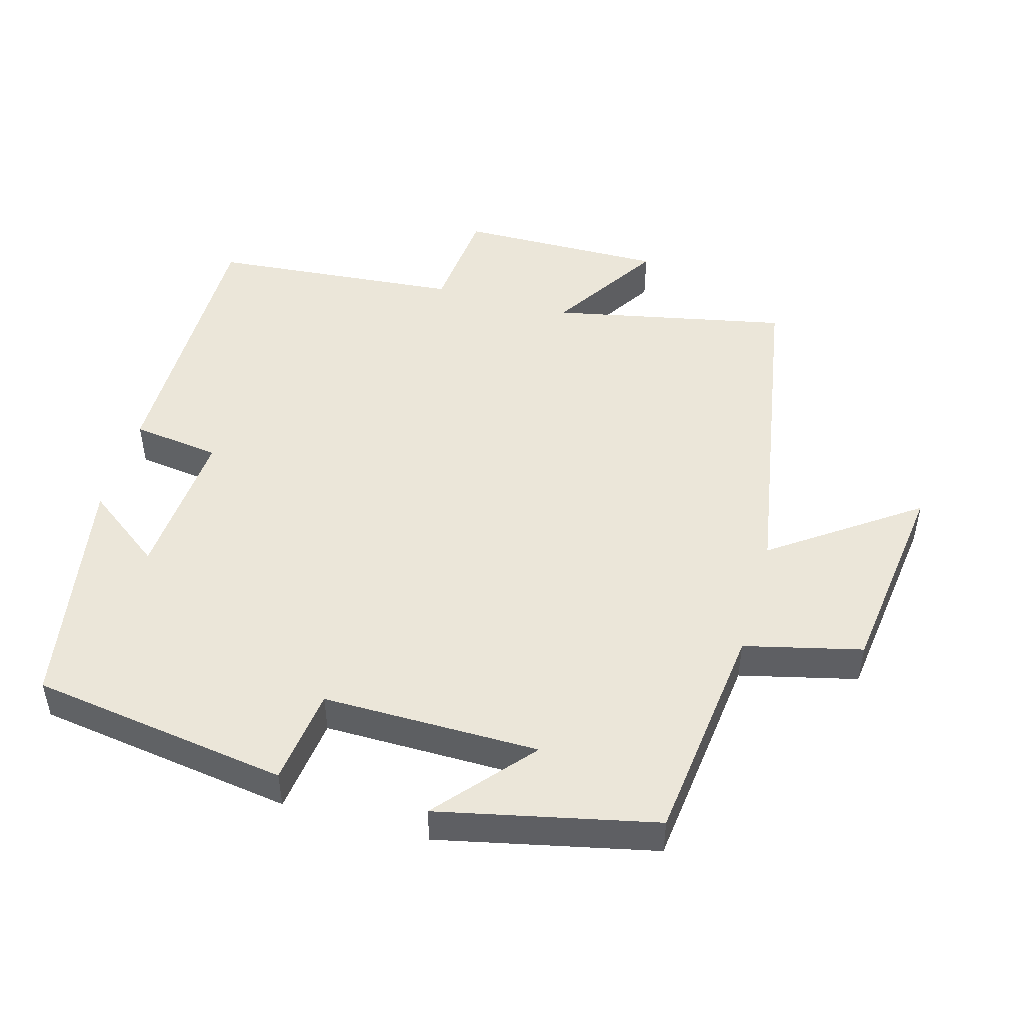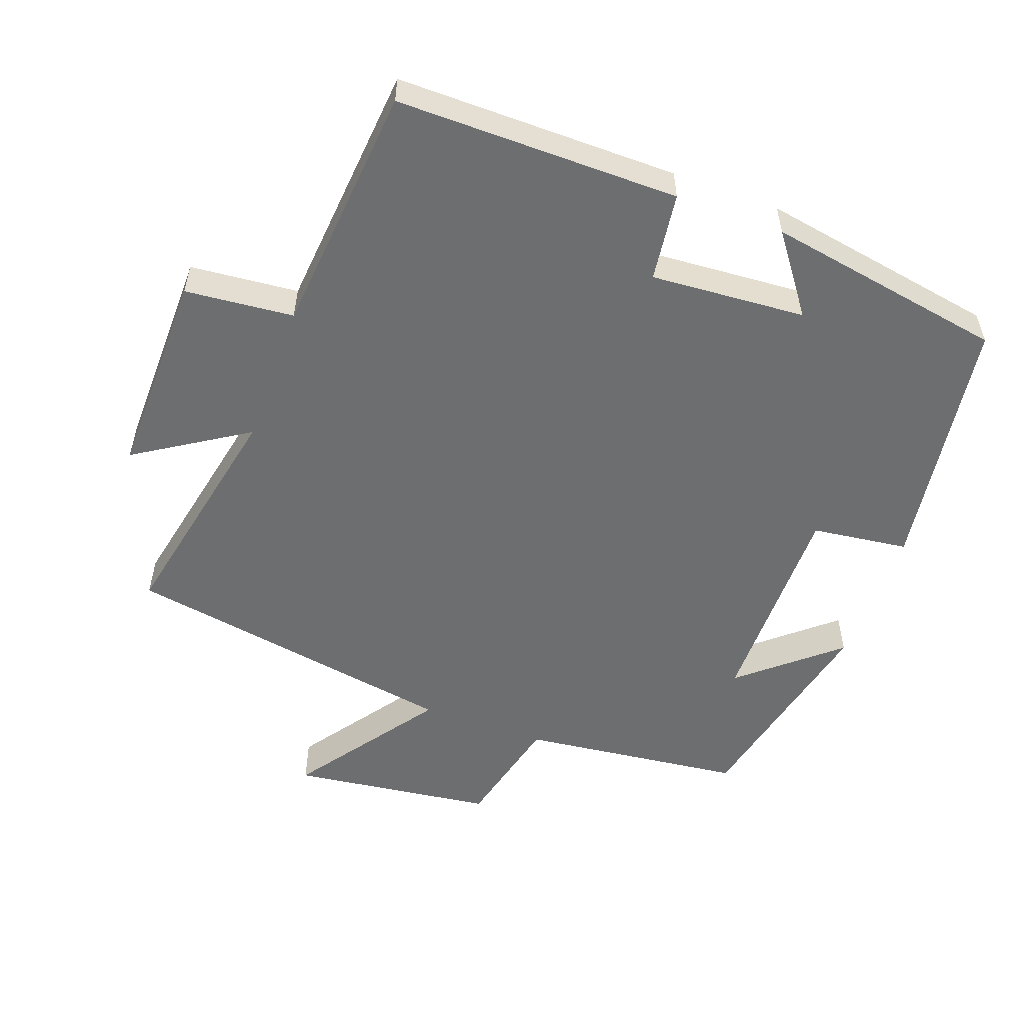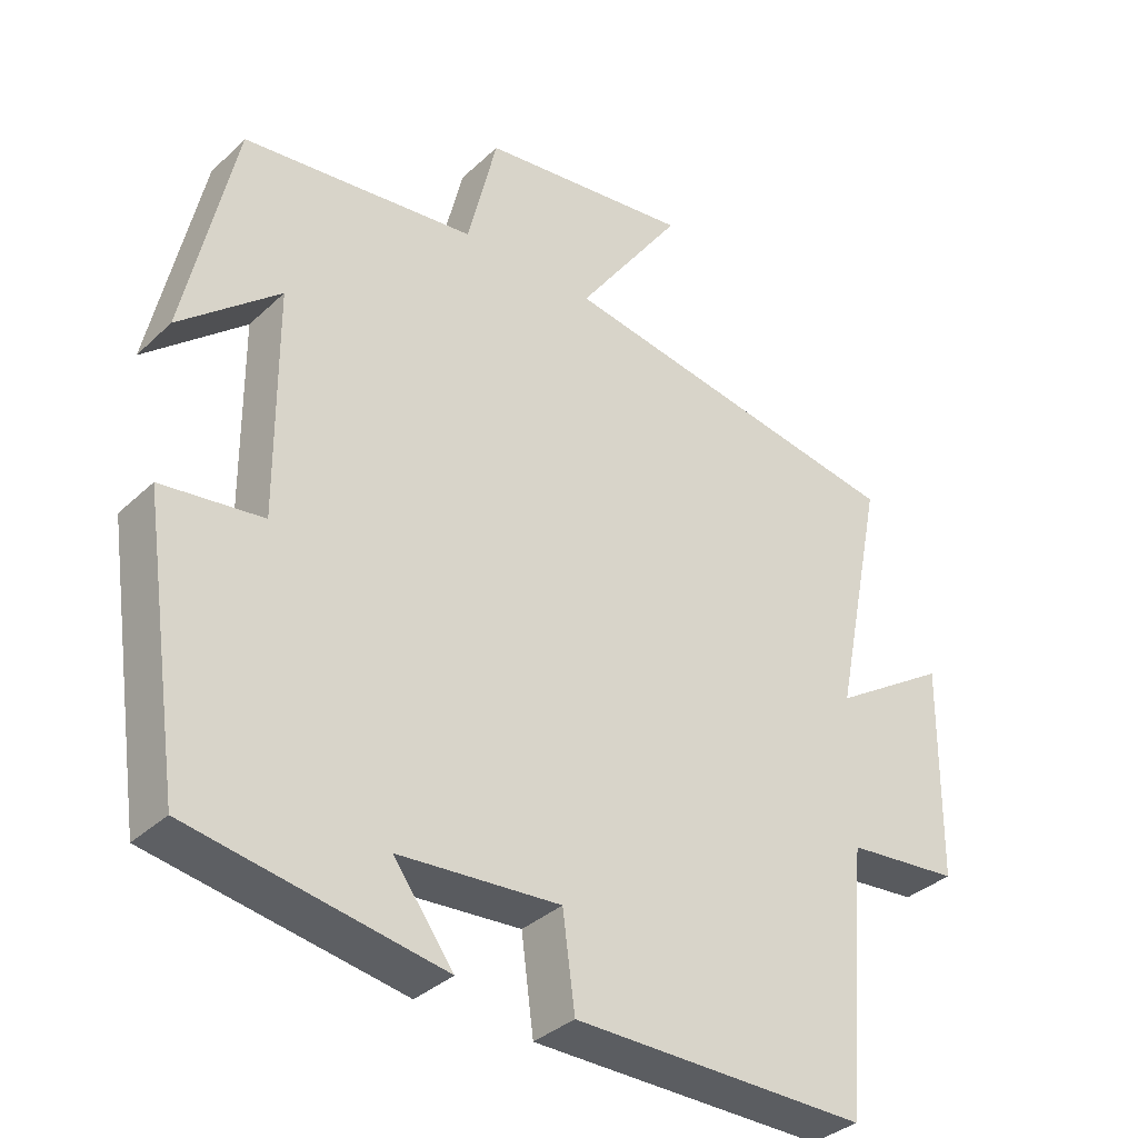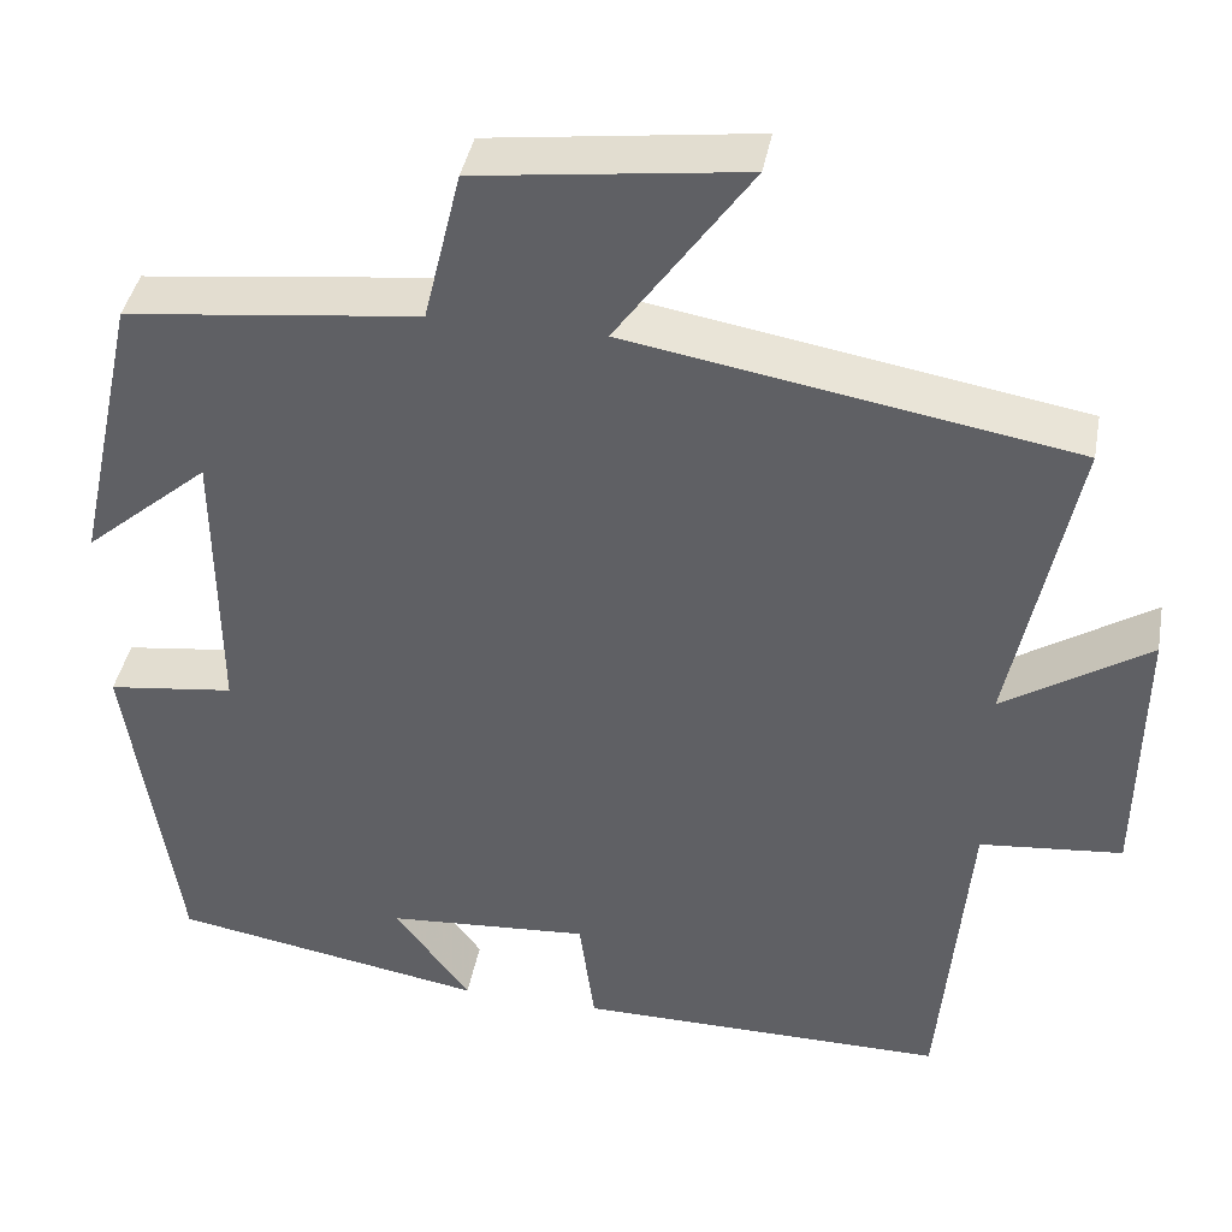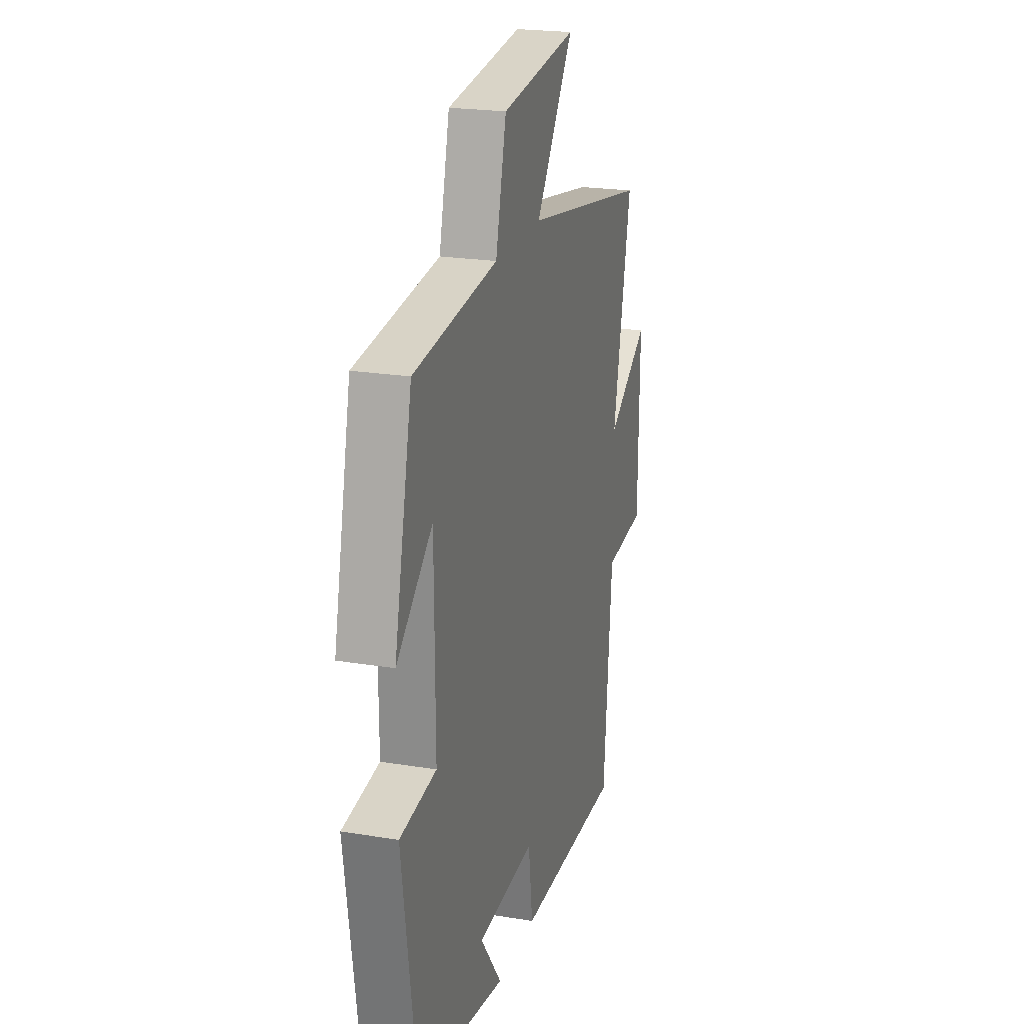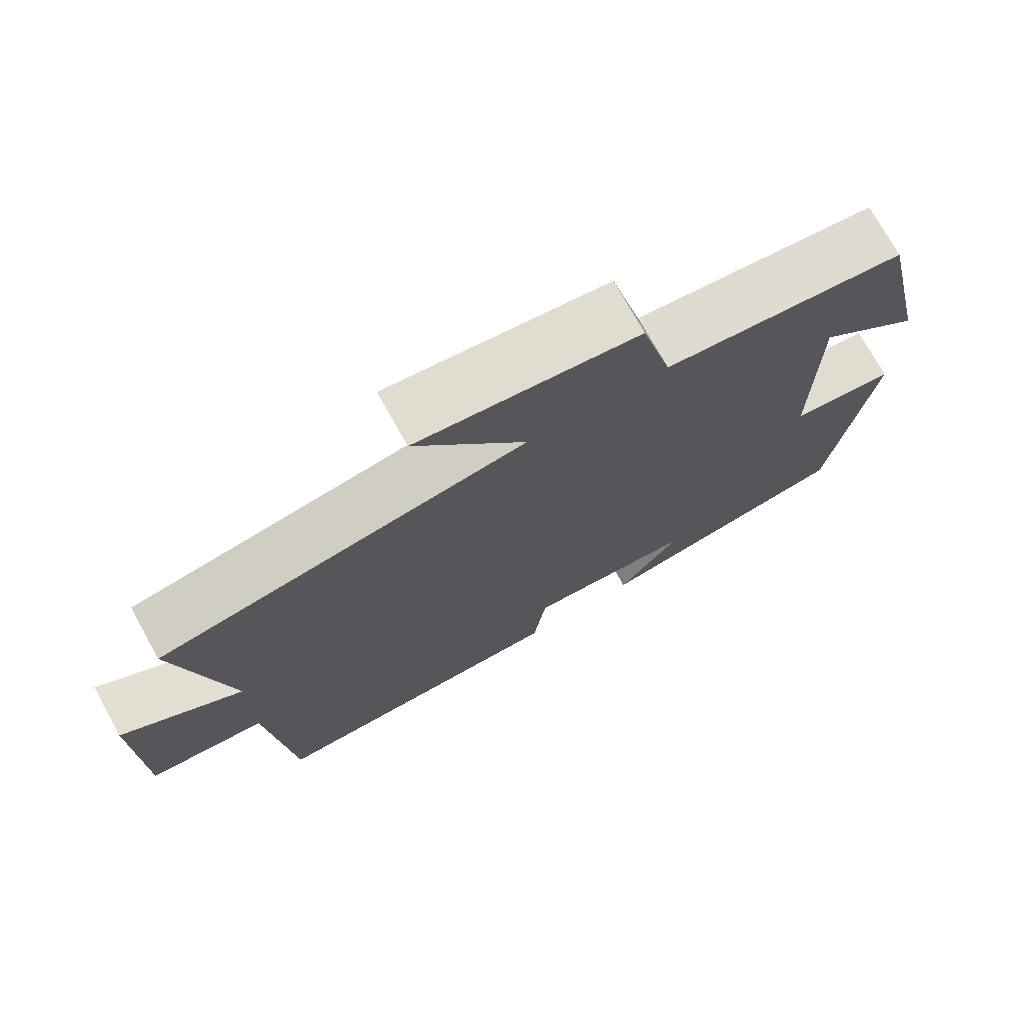
<metadata>
{"format":"obj","ext":"obj","renderer":"f3d","projection":"perspective","resolution":1024,"background":"white","views":[{"elev":48.4,"azim":-74.3,"up":"+Y"},{"elev":-54.2,"azim":159.9,"up":"+Y"},{"elev":-35.2,"azim":-39.3,"up":"+Z"},{"elev":40.7,"azim":10.5,"up":"+Z"},{"elev":22.0,"azim":-73.9,"up":"+Z"},{"elev":73.9,"azim":151.0,"up":"+Z"}]}
</metadata>
<code>
v 0.468 0.07 -0.502
v 0.06 0.07 -0.5
v 0.043 0.07 -0.372
v -0.181 0.07 -0.388
v -0.098 0.07 -0.5
v -0.445 0.07 -0.44
v -0.5 0.07 -0.066
v -0.36 0.07 -0.048
v -0.362 0.07 0.266
v -0.5 0.07 0.148
v -0.431 0.07 0.462
v -0.108 0.07 0.5
v -0.067 0.07 0.67
v 0.227 0.07 0.708
v 0.08 0.07 0.5
v 0.57 0.07 0.416
v 0.5 0.07 0.074
v 0.661 0.07 0.177
v 0.657 0.07 -0.123
v 0.5 0.07 -0.138
v 0.468 0 -0.502
v 0.06 0 -0.5
v 0.043 0 -0.372
v -0.181 0 -0.388
v -0.098 0 -0.5
v -0.445 0 -0.44
v -0.5 0 -0.066
v -0.36 0 -0.048
v -0.362 0 0.266
v -0.5 0 0.148
v -0.431 0 0.462
v -0.108 0 0.5
v -0.067 0 0.67
v 0.227 0 0.708
v 0.08 0 0.5
v 0.57 0 0.416
v 0.5 0 0.074
v 0.661 0 0.177
v 0.657 0 -0.123
v 0.5 0 -0.138
f 17 18 19 20
f 1 2 3
f 20 1 3
f 17 20 3
f 17 3 4
f 16 17 4
f 15 16 4
f 12 13 14 15
f 12 15 4
f 9 10 11 12
f 8 9 12 4
f 7 8 4
f 4 5 6 7
f 40 39 38 37
f 23 22 21
f 23 21 40
f 23 40 37
f 24 23 37
f 24 37 36
f 24 36 35
f 35 34 33 32
f 24 35 32
f 32 31 30 29
f 24 32 29 28
f 24 28 27
f 27 26 25 24
f 1 21 22 2
f 2 22 23 3
f 3 23 24 4
f 4 24 25 5
f 5 25 26 6
f 6 26 27 7
f 7 27 28 8
f 8 28 29 9
f 9 29 30 10
f 10 30 31 11
f 11 31 32 12
f 12 32 33 13
f 13 33 34 14
f 14 34 35 15
f 15 35 36 16
f 16 36 37 17
f 17 37 38 18
f 18 38 39 19
f 19 39 40 20
f 20 40 21 1

</code>
